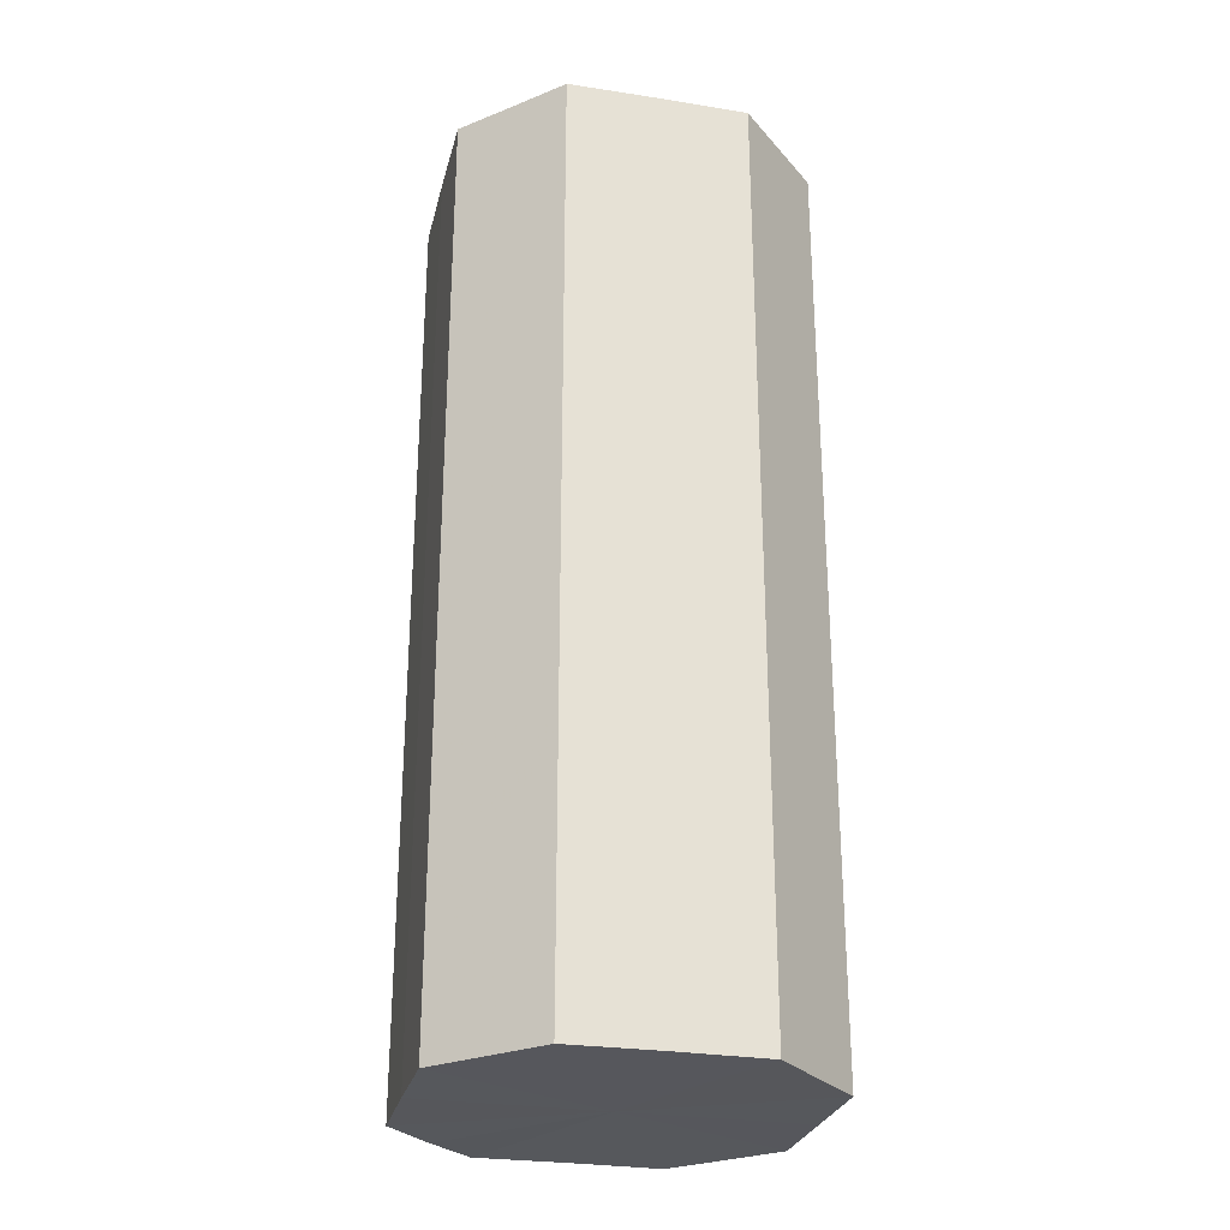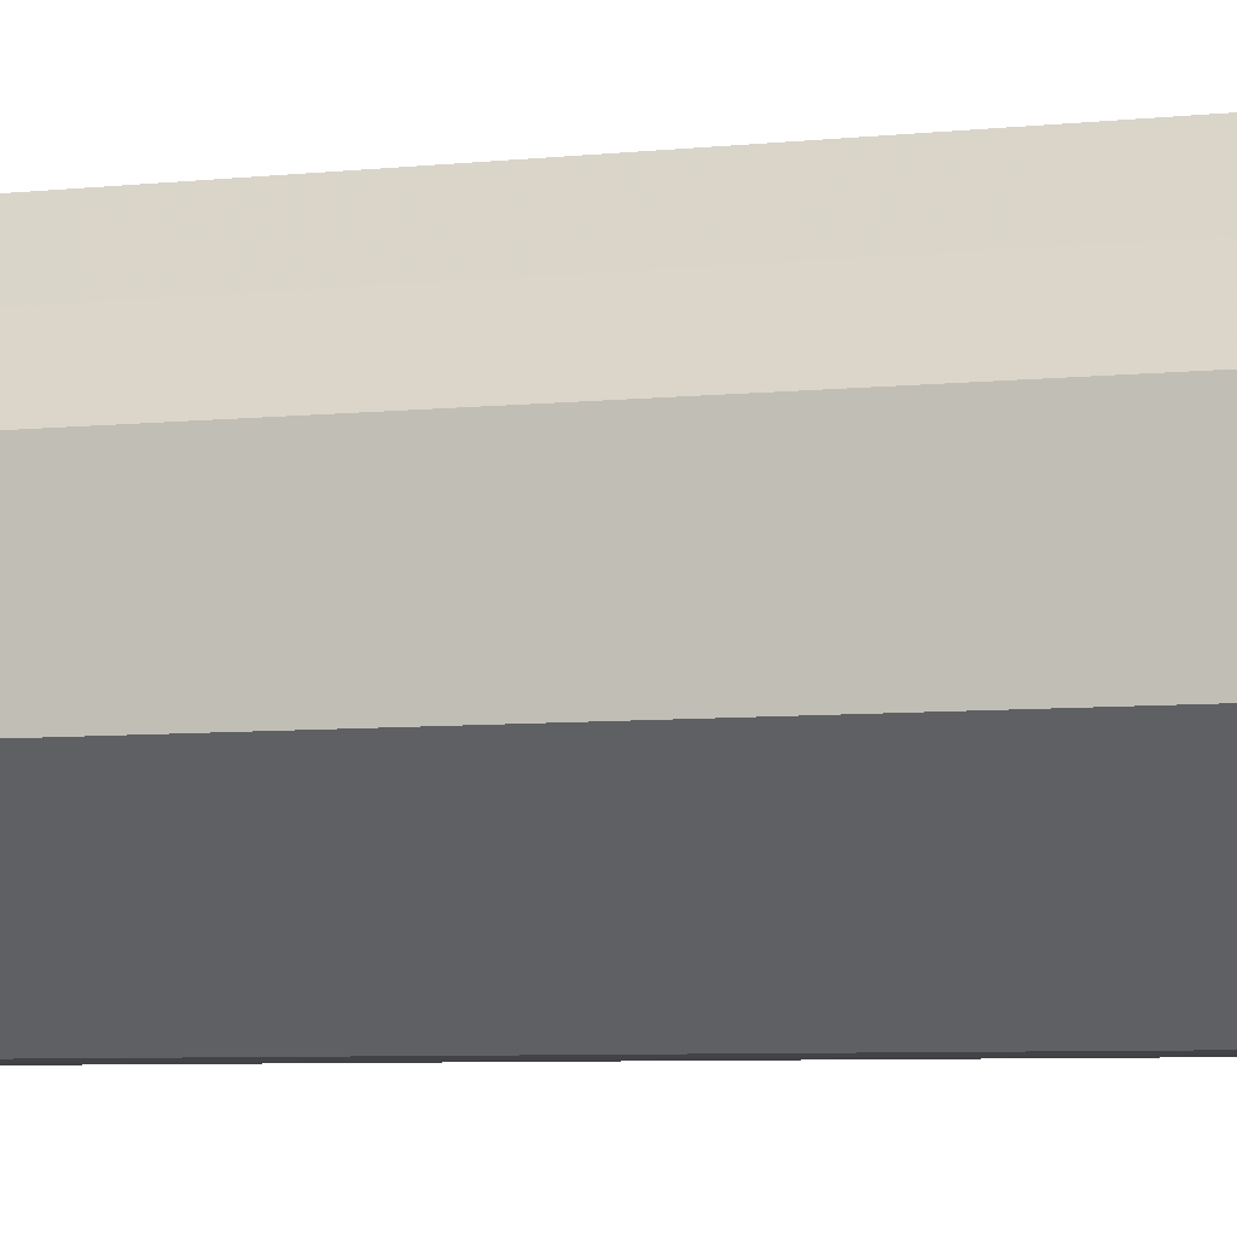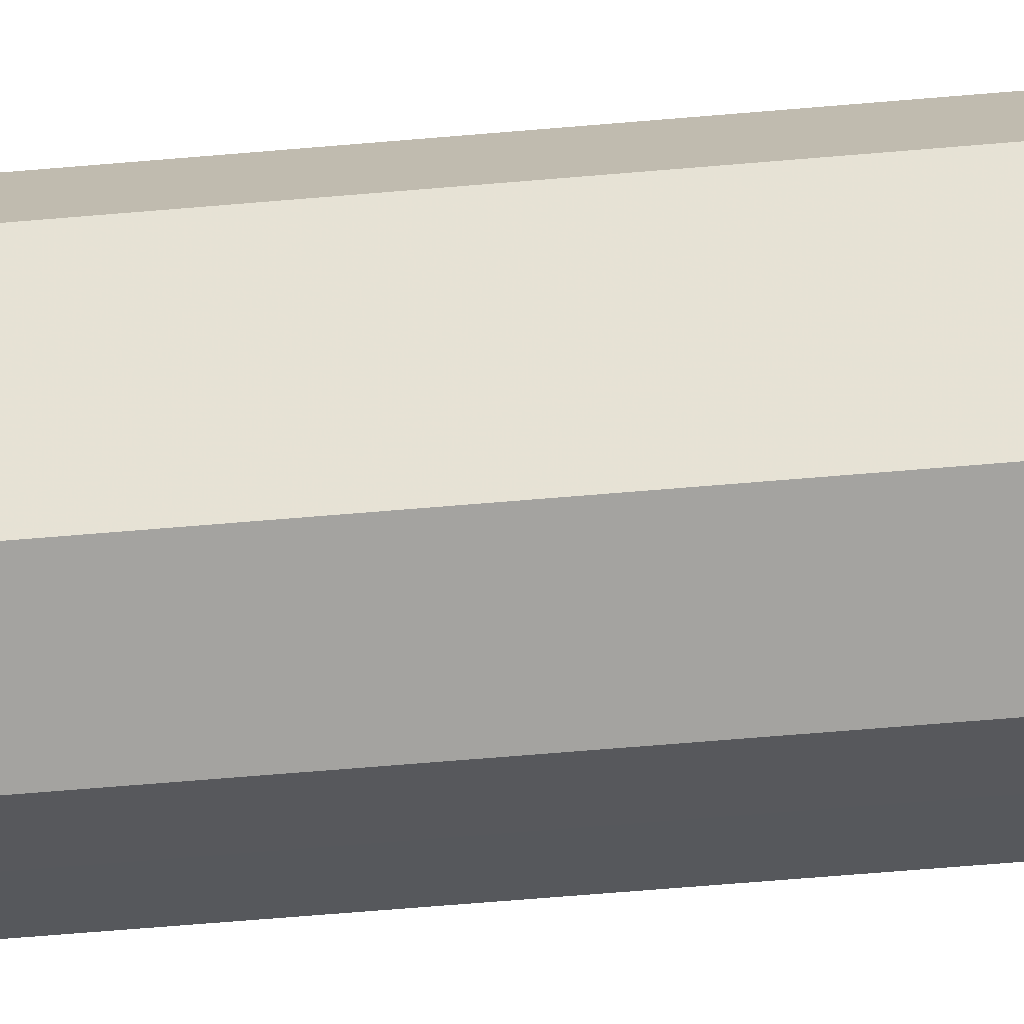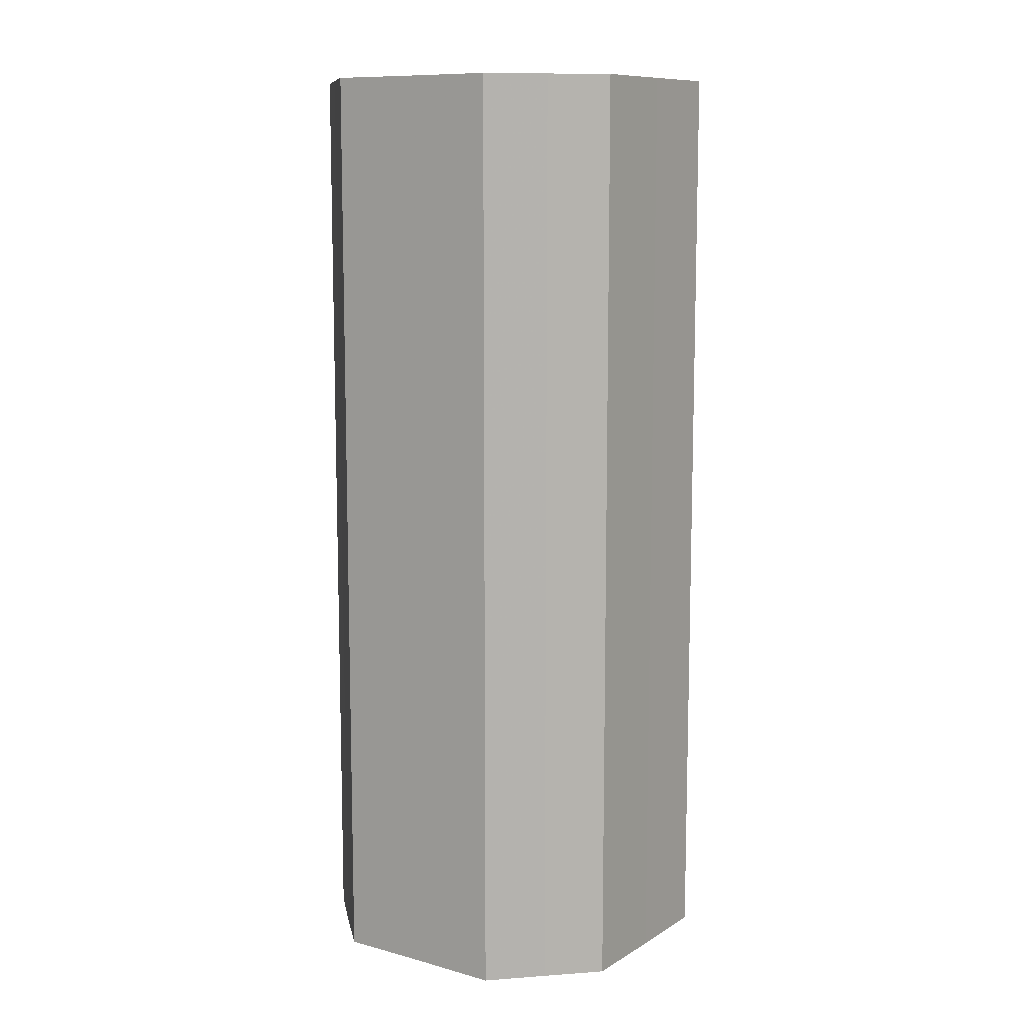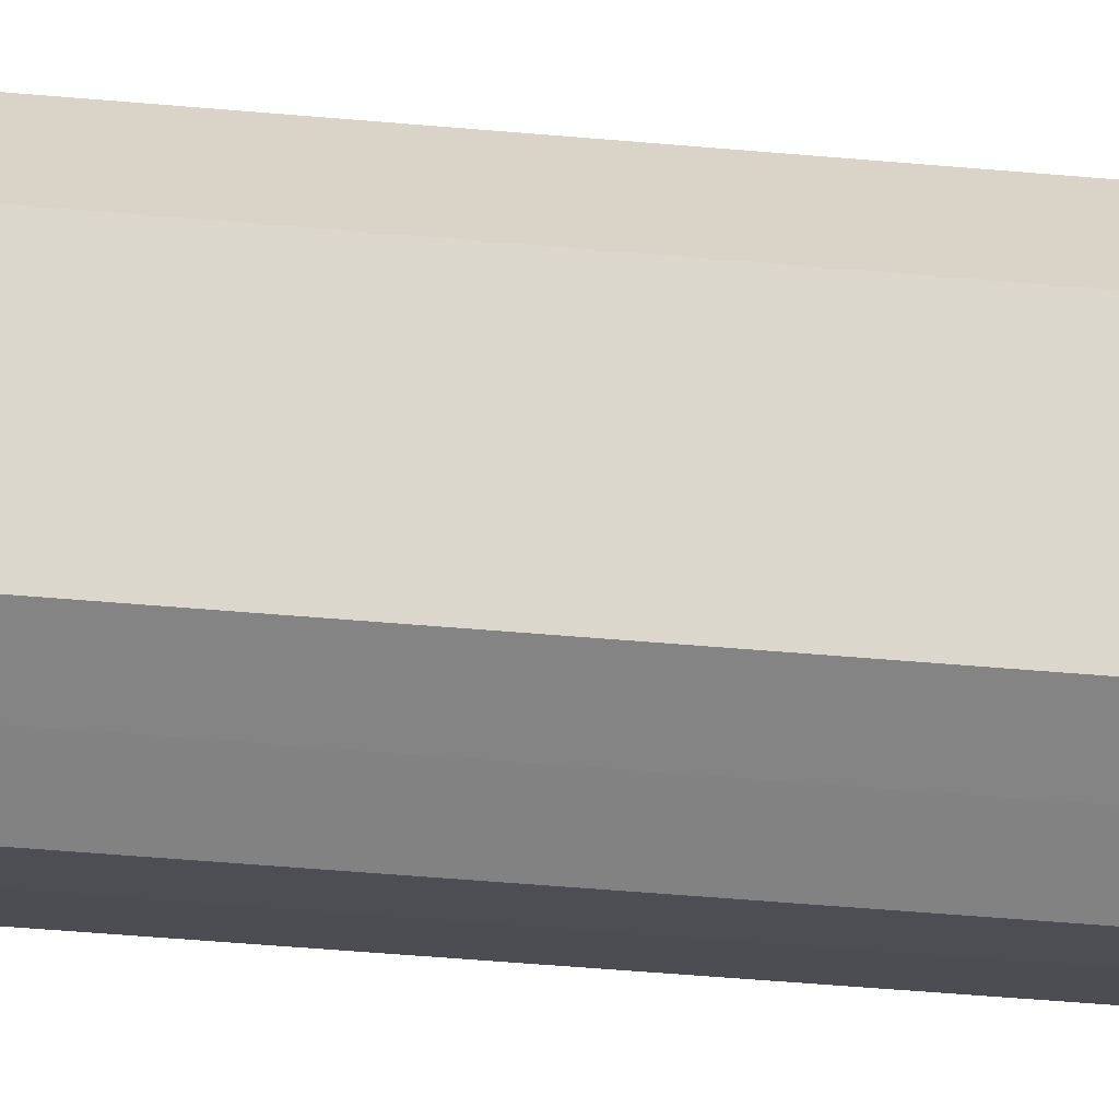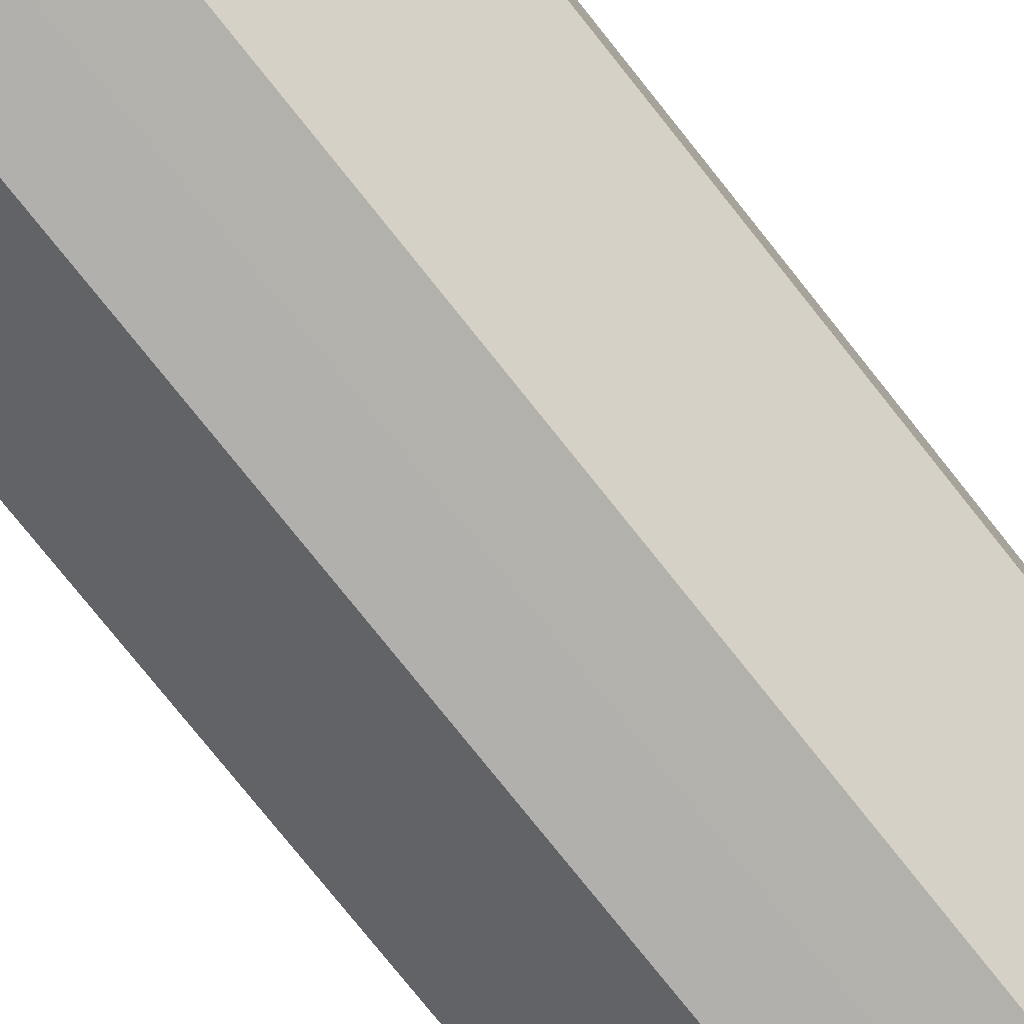
<metadata>
{"format":"obj","ext":"obj","renderer":"f3d","projection":"perspective","resolution":1024,"background":"white","views":[{"elev":-27.6,"azim":-58.5,"up":"+Z"},{"elev":-6.4,"azim":107.5,"up":"+Y"},{"elev":-73.1,"azim":94.6,"up":"+Y"},{"elev":10.3,"azim":-100.5,"up":"+Z"},{"elev":-61.5,"azim":85.2,"up":"+Y"},{"elev":-78.9,"azim":-141.3,"up":"+Y"}]}
</metadata>
<code>
o 8019
v 2175 1871 11.95
v 2175 1871 11.95
v 2175 1871 11.81
v 2175 1871 11.95
v 2175 1871 11.81
v 2175 1871 11.95
v 2175 1871 11.81
v 2175 1871 11.95
v 2175 1871 11.81
v 2175 1871 11.95
v 2175 1871 11.81
v 2175 1871 11.95
v 2175 1871 11.81
v 2175 1871 11.95
v 2175 1871 11.81
v 2175 1871 11.95
v 2175 1871 11.81
v 2175 1871 11.95
v 2175 1871 11.81
v 2175 1871 11.95
v 2175 1871 11.81
v 2175 1871 11.95
v 2175 1871 11.81
v 2175 1871 11.95
v 2175 1871 11.81
v 2175 1871 11.95
v 2175 1871 11.81
v 2175 1871 11.95
v 2175 1871 11.81
v 2175 1871 11.95
v 2175 1871 11.81
v 2175 1871 11.81
v 2175 1871 11.81
v 2175 1871 11.95
v 2175 1871 11.81
v 2175 1871 11.95
v 2175 1871 11.81
v 2175 1871 11.81
v 2175 1871 11.95
v 2175 1871 11.81
v 2175 1871 11.95
v 2175 1871 11.95
v 2175 1871 11.81
v 2175 1871 11.81
v 2175 1871 11.95
v 2175 1871 11.81
v 2175 1871 11.95
v 2175 1871 11.95
v 2175 1871 11.81
v 2175 1871 11.81
v 2175 1871 11.95
v 2175 1871 11.81
v 2175 1871 11.95
v 2175 1871 11.95
v 2175 1871 11.81
v 2175 1871 11.81
v 2175 1871 11.95
v 2175 1871 11.81
v 2175 1871 11.95
v 2175 1871 11.95
v 2175 1871 11.81
v 2175 1871 11.81
v 2175 1871 11.95
v 2175 1871 11.95
v 2175 1871 11.95
v 2175 1871 11.95
v 2175 1871 11.95
v 2175 1871 11.95
v 2175 1871 11.95
v 2175 1871 11.95
v 2175 1871 11.95
v 2175 1871 11.95
v 2175 1871 11.95
v 2175 1871 11.95
v 2175 1871 11.95
v 2175 1871 11.95
v 2175 1871 11.95
v 2175 1871 11.95
v 2175 1871 11.95
v 2175 1871 11.95
v 2175 1871 11.95
v 2175 1871 11.81
v 2175 1871 11.81
v 2175 1871 11.81
v 2175 1871 11.81
v 2175 1871 11.81
v 2175 1871 11.81
v 2175 1871 11.81
v 2175 1871 11.81
v 2175 1871 11.81
v 2175 1871 11.81
v 2175 1871 11.81
v 2175 1871 11.81
v 2175 1871 11.81
v 2175 1871 11.81
v 2175 1871 11.81
v 2175 1871 11.81
v 2175 1871 11.81
f 1 2 3
f 2 4 5
f 6 1 7
f 4 8 9
f 10 6 11
f 8 12 13
f 14 10 15
f 12 16 17
f 18 14 19
f 16 20 21
f 22 18 23
f 20 24 25
f 26 22 27
f 24 28 29
f 30 26 31
f 28 30 32
f 33 34 35
f 35 36 37
f 38 39 33
f 40 41 38
f 37 42 43
f 44 45 40
f 46 47 44
f 43 48 49
f 50 51 46
f 52 53 50
f 49 54 55
f 56 57 52
f 58 59 56
f 55 60 61
f 62 63 58
f 61 64 62
f 65 66 67
f 65 68 66
f 65 67 69
f 65 70 68
f 65 69 71
f 65 72 70
f 65 71 73
f 65 74 72
f 65 73 75
f 65 76 74
f 65 75 77
f 65 78 76
f 65 77 79
f 65 80 78
f 65 79 81
f 65 81 80
f 82 83 84
f 82 85 83
f 82 84 86
f 82 87 85
f 82 86 88
f 82 89 87
f 82 88 90
f 82 91 89
f 82 90 92
f 82 93 91
f 82 92 94
f 82 95 93
f 82 94 96
f 82 97 95
f 82 96 98
f 82 98 97

</code>
